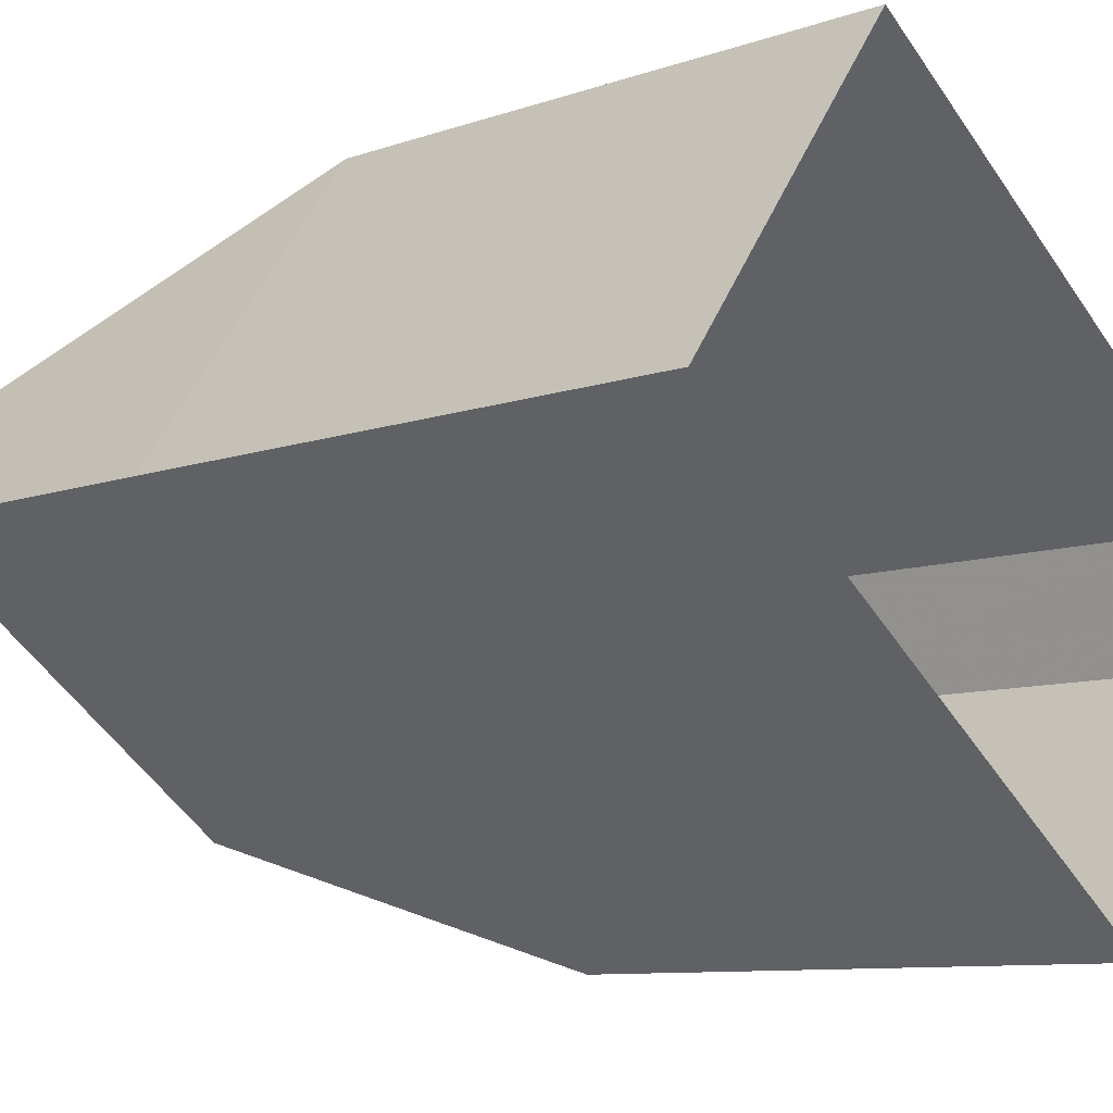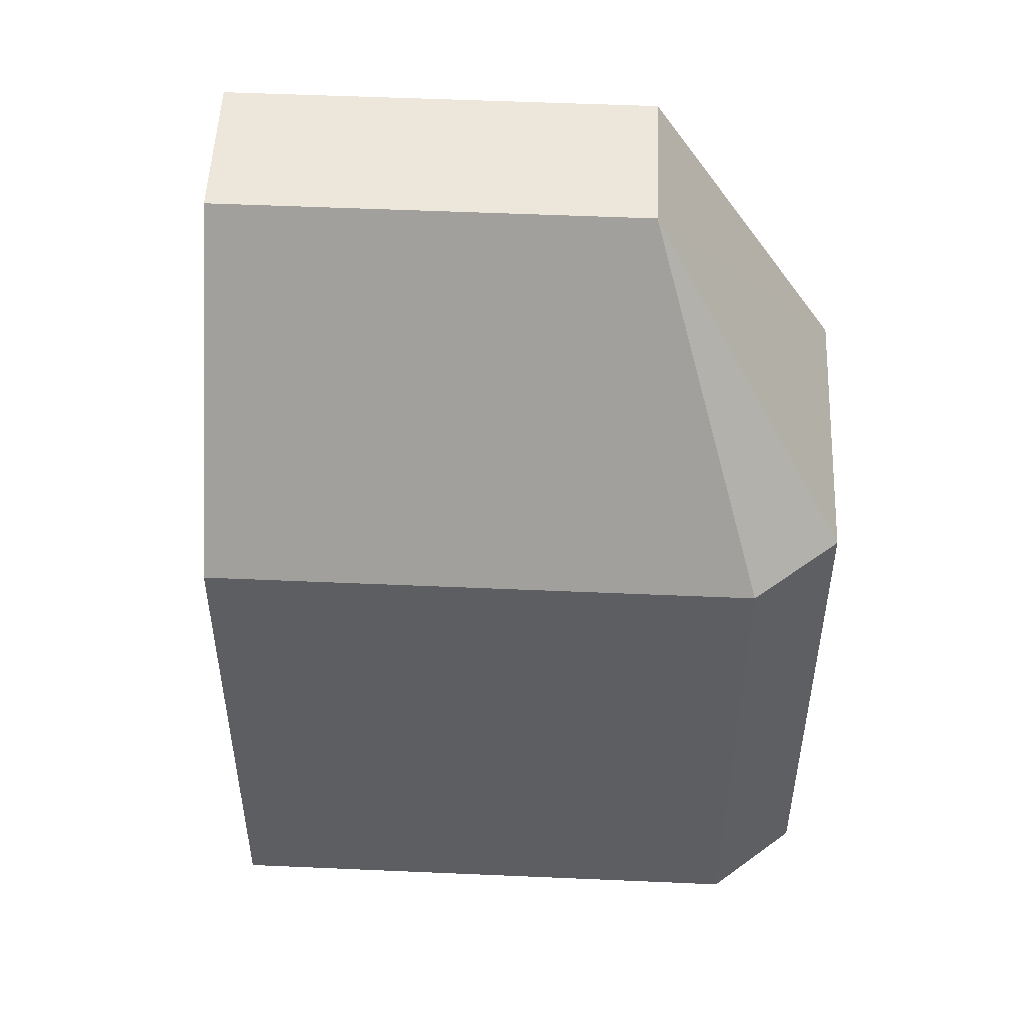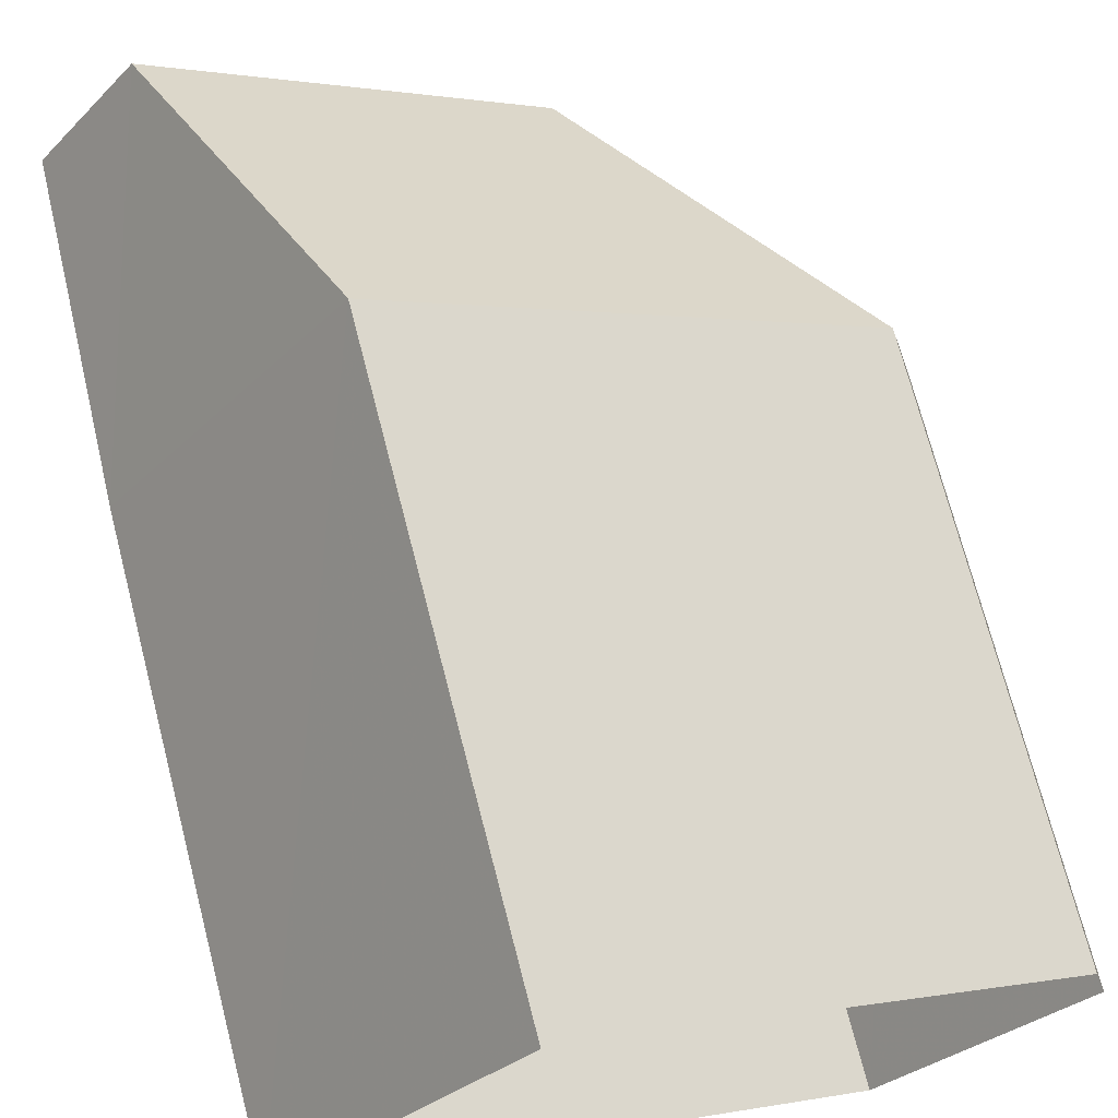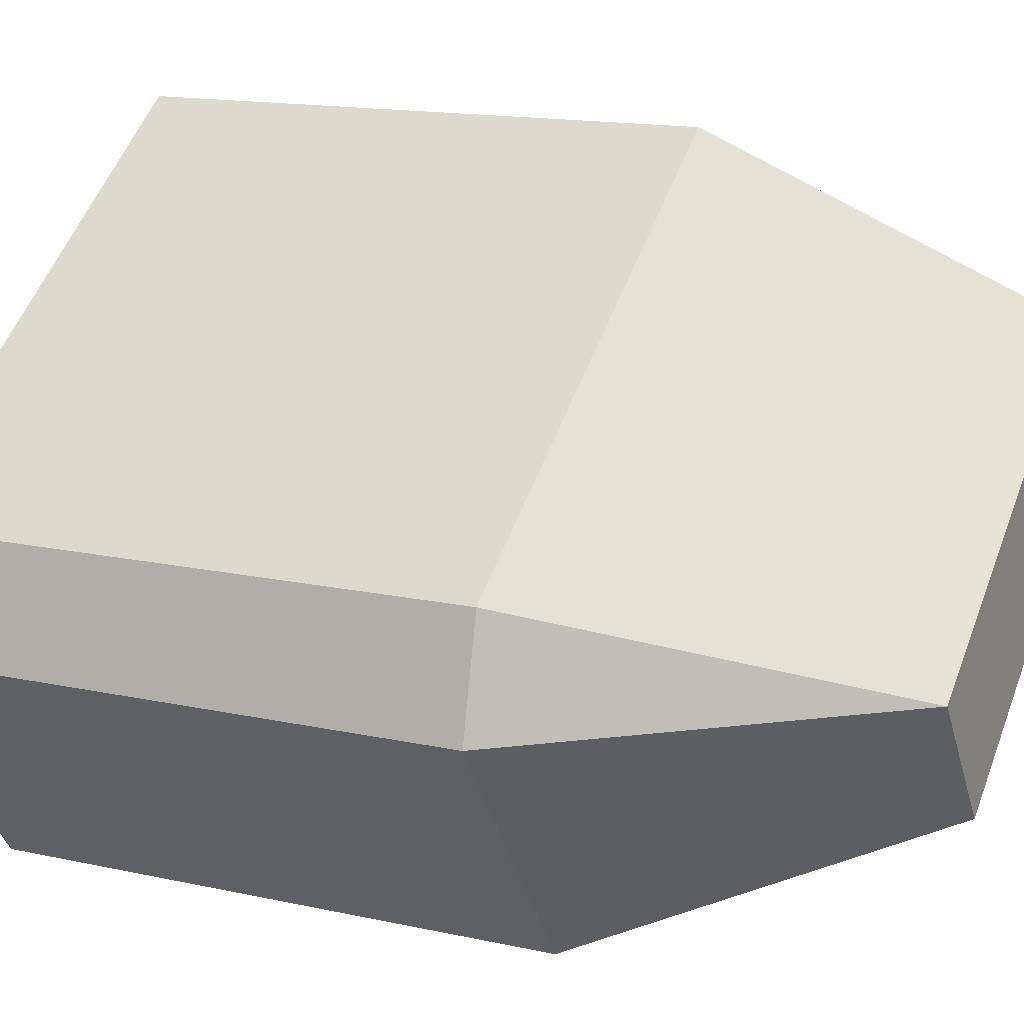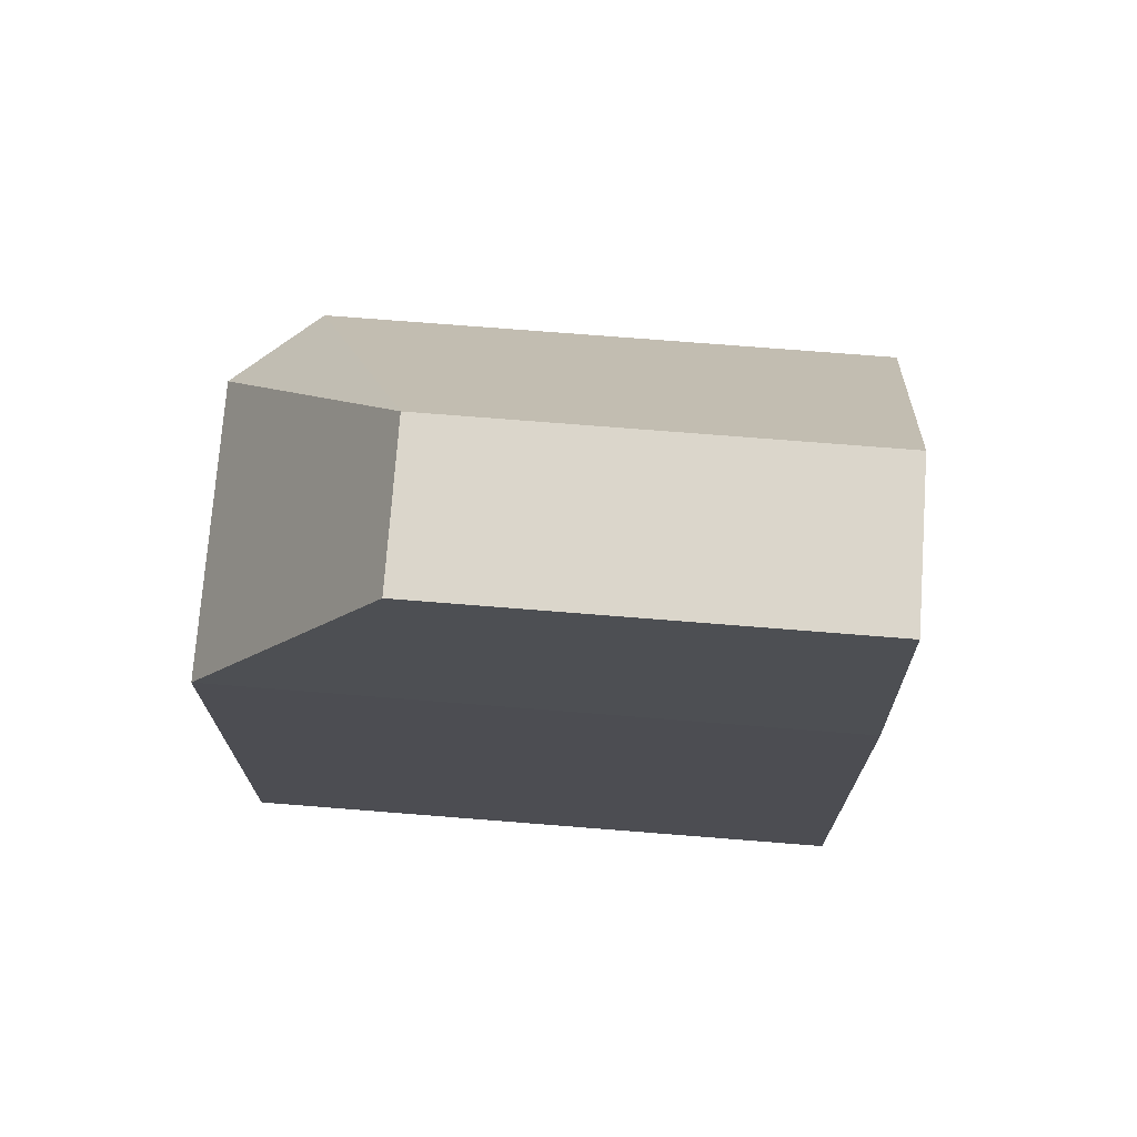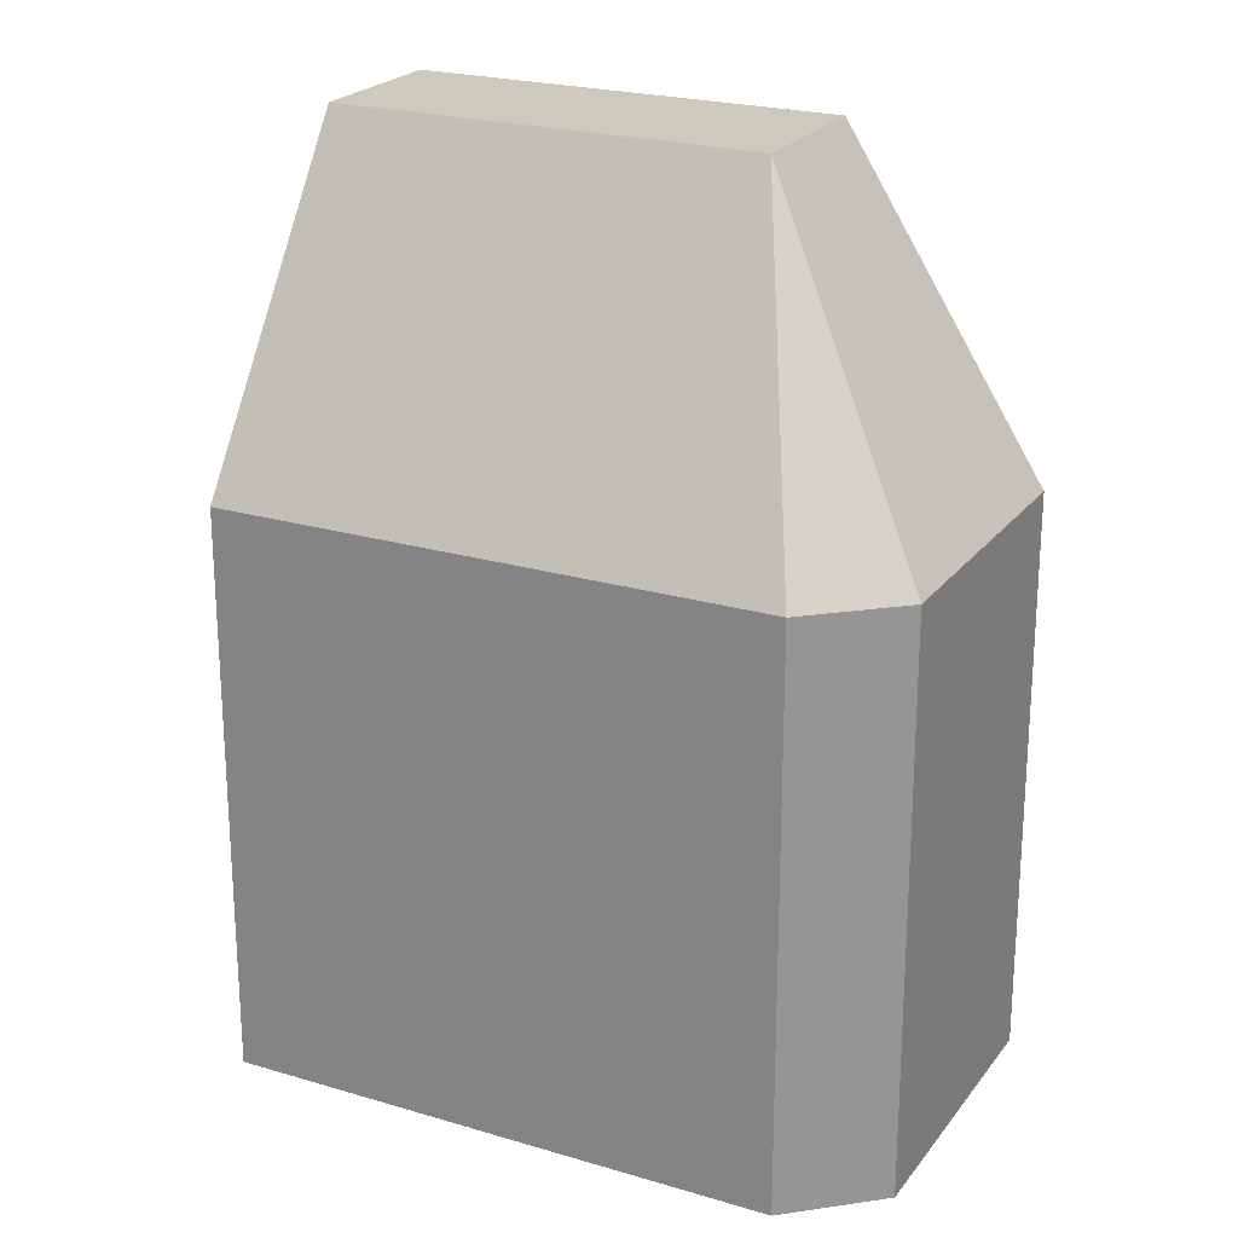
<metadata>
{"format":"obj","ext":"obj","renderer":"f3d","projection":"perspective","resolution":1024,"background":"white","views":[{"elev":-9.1,"azim":133.1,"up":"+Y"},{"elev":50.9,"azim":-141.4,"up":"+Z"},{"elev":71.6,"azim":165.5,"up":"+Y"},{"elev":14.8,"azim":-64.4,"up":"+Y"},{"elev":73.5,"azim":40.4,"up":"+Z"},{"elev":22.6,"azim":-116.9,"up":"+Z"}]}
</metadata>
<code>
v -1.133e+04 -3.78e+04 30.23
v -1.133e+04 -3.78e+04 30.23
v -1.133e+04 -3.78e+04 30.23
v -1.132e+04 -3.779e+04 30.23
v -1.132e+04 -3.78e+04 30.23
v -1.133e+04 -3.78e+04 39.84
v -1.132e+04 -3.78e+04 45.26
v -1.132e+04 -3.779e+04 39.84
v -1.133e+04 -3.78e+04 45.26
v -1.133e+04 -3.78e+04 39.84
v -1.133e+04 -3.78e+04 39.84
v -1.133e+04 -3.78e+04 45.26
v -1.132e+04 -3.78e+04 45.26
v -1.132e+04 -3.78e+04 39.84
f 1 2 3
f 2 4 5
f 3 2 5
f 6 7 8
f 9 7 6
f 10 9 11
f 12 9 10
f 9 6 11
f 12 13 7
f 9 12 7
f 6 4 2
f 6 8 4
f 8 5 4
f 8 14 5
f 10 3 5
f 14 10 5
f 11 1 3
f 10 11 3
f 11 2 1
f 11 6 2
f 7 14 8
f 13 14 7
f 13 12 14
f 14 12 10

</code>
